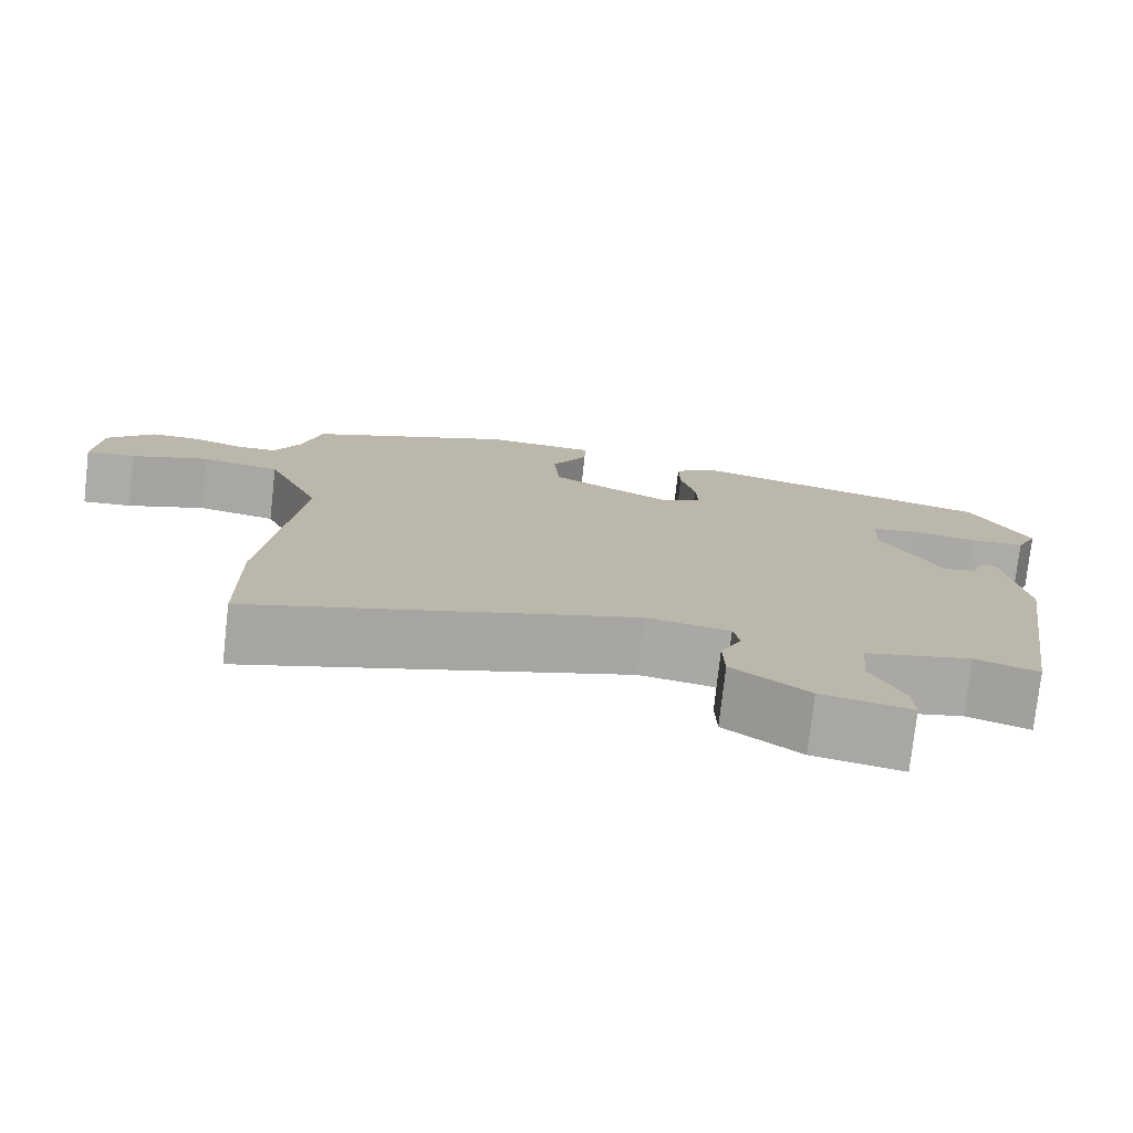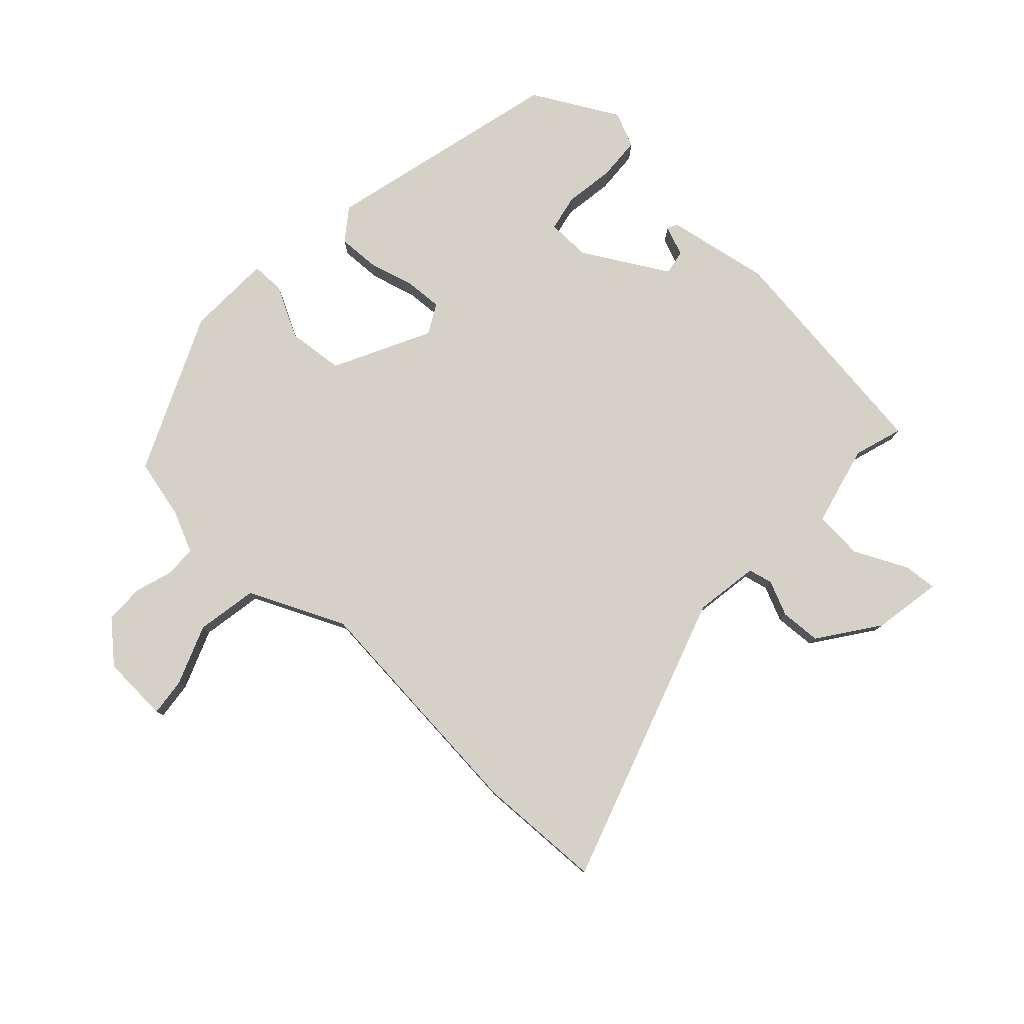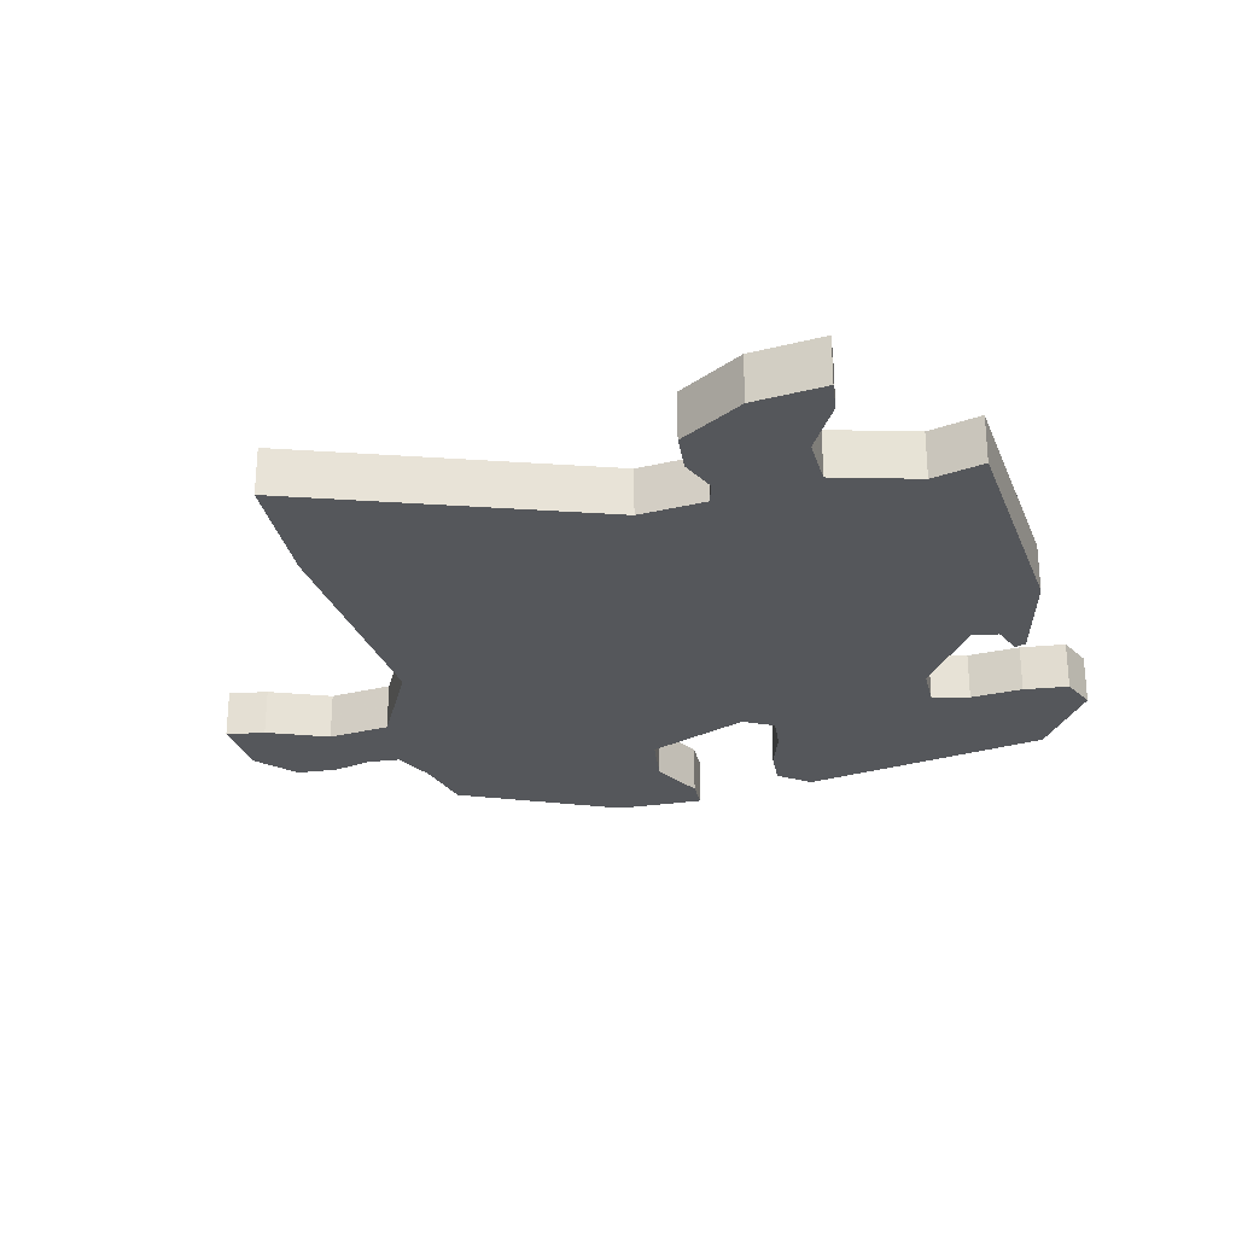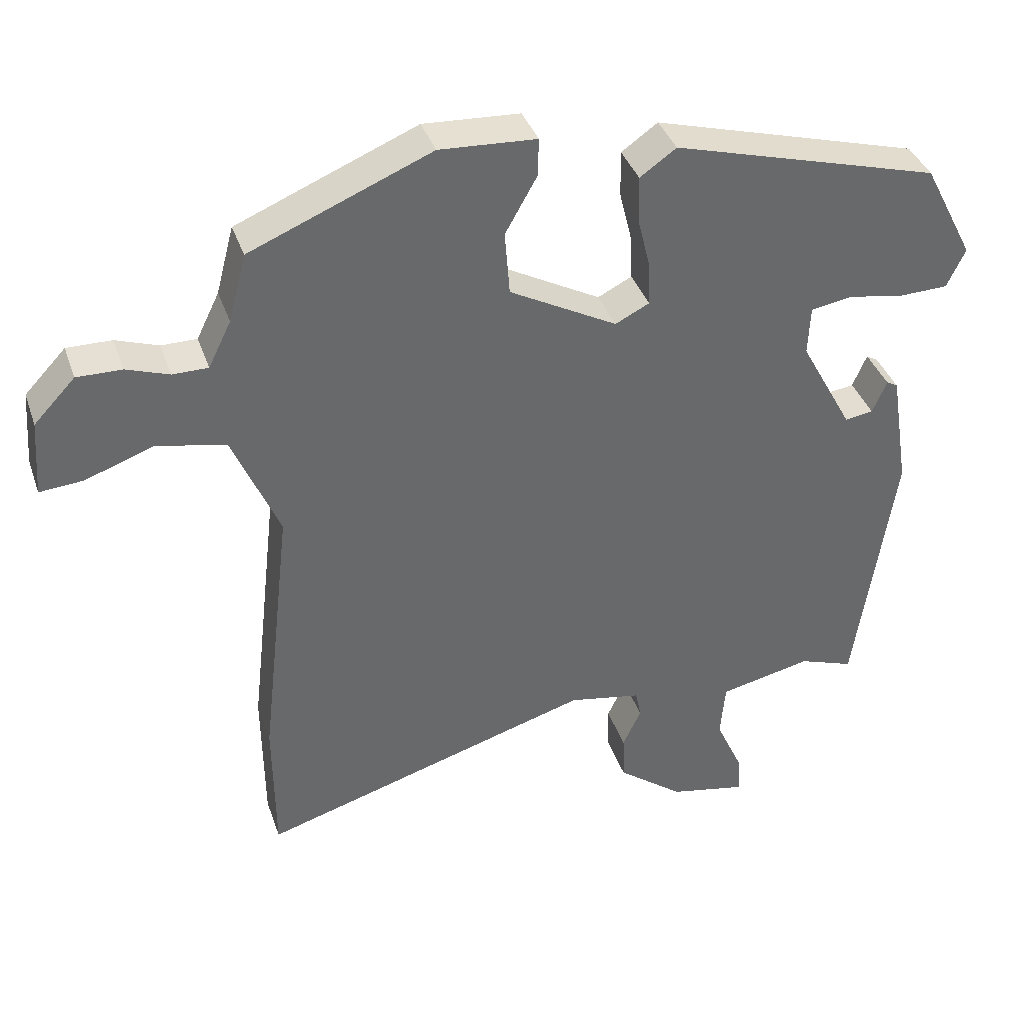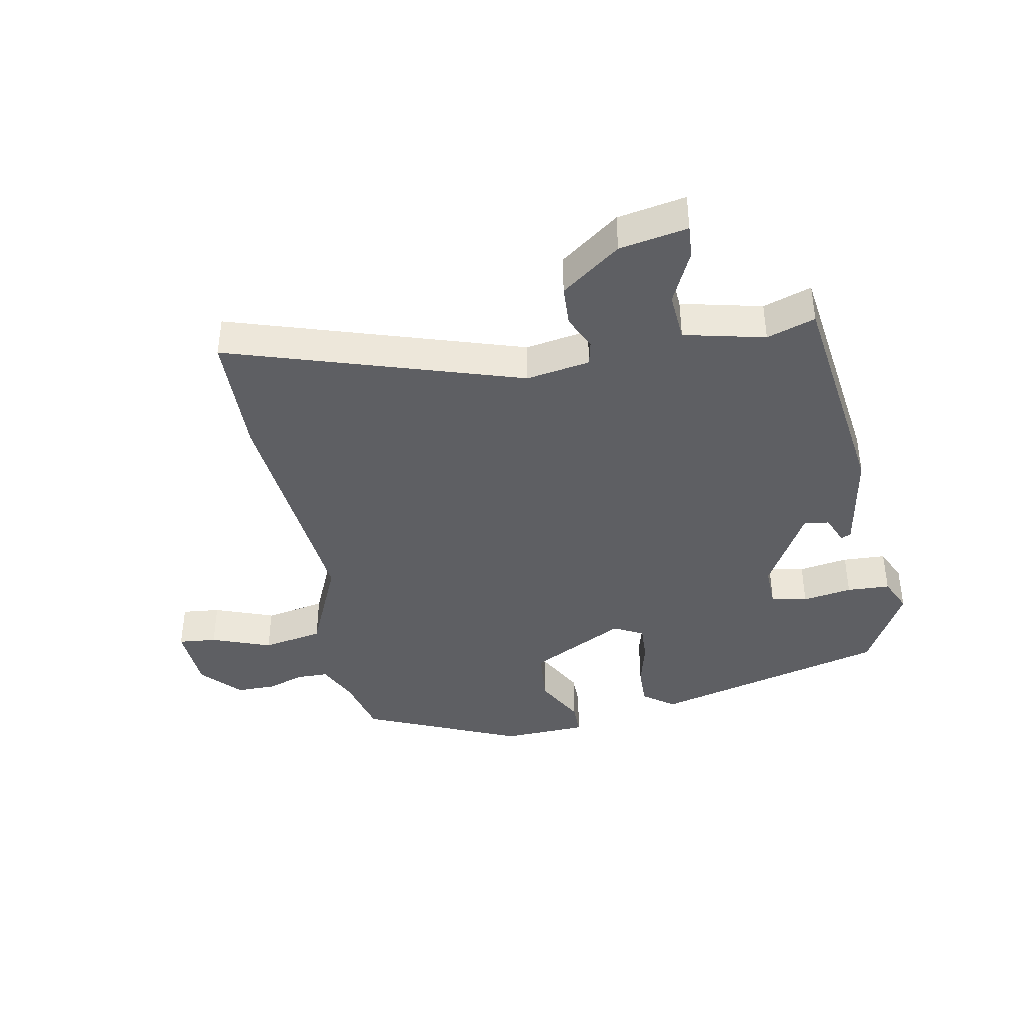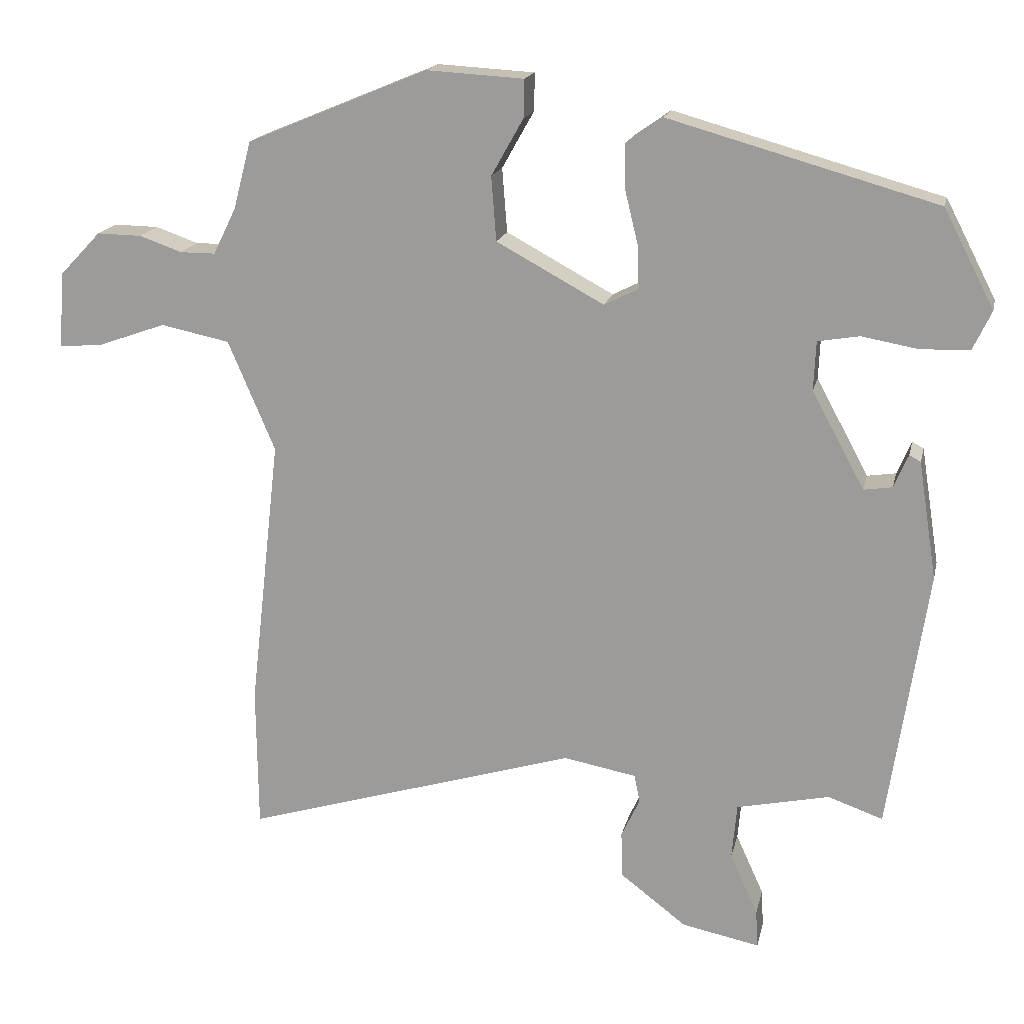
<metadata>
{"format":"obj","ext":"obj","renderer":"f3d","projection":"perspective","resolution":1024,"background":"white","views":[{"elev":-76.5,"azim":173.6,"up":"+Z"},{"elev":79.6,"azim":131.5,"up":"+Y"},{"elev":-26.6,"azim":-169.6,"up":"+Y"},{"elev":38.0,"azim":161.9,"up":"+Z"},{"elev":-40.5,"azim":-170.1,"up":"+Y"},{"elev":17.1,"azim":-167.8,"up":"+Z"}]}
</metadata>
<code>
v 0.482 0.07 0.417
v 0.507 0.07 0.322
v 0.539 0.07 0.257
v 0.589 0.07 0.257
v 0.649 0.07 0.278
v 0.712 0.07 0.279
v 0.77 0.07 0.218
v 0.778 0.07 0.111
v 0.717 0.07 0.116
v 0.621 0.07 0.15
v 0.524 0.07 0.13
v 0.458 0.07 -0.025
v 0.501 0.07 -0.408
v 0.499 0.07 -0.608
v 0.029 0.07 -0.467
v -0.073 0.07 -0.486
v -0.081 0.07 -0.525
v -0.055 0.07 -0.58
v -0.057 0.07 -0.645
v -0.15 0.07 -0.716
v -0.259 0.07 -0.738
v -0.256 0.07 -0.685
v -0.217 0.07 -0.599
v -0.224 0.07 -0.521
v -0.354 0.07 -0.493
v -0.431 0.07 -0.52
v -0.486 0.07 -0.154
v -0.46 0.07 0.011
v -0.444 0.07 0.02
v -0.424 0.07 -0.027
v -0.384 0.07 -0.033
v -0.31 0.07 0.103
v -0.313 0.07 0.172
v -0.371 0.07 0.182
v -0.45 0.07 0.168
v -0.519 0.07 0.17
v -0.545 0.07 0.225
v -0.474 0.07 0.362
v -0.098 0.07 0.468
v -0.047 0.07 0.432
v -0.048 0.07 0.367
v -0.066 0.07 0.293
v -0.068 0.07 0.233
v -0.02 0.07 0.209
v 0.131 0.07 0.291
v 0.138 0.07 0.381
v 0.093 0.07 0.461
v 0.092 0.07 0.514
v 0.228 0.07 0.522
v 0.482 0 0.417
v 0.507 0 0.322
v 0.539 0 0.257
v 0.589 0 0.257
v 0.649 0 0.278
v 0.712 0 0.279
v 0.77 0 0.218
v 0.778 0 0.111
v 0.717 0 0.116
v 0.621 0 0.15
v 0.524 0 0.13
v 0.458 0 -0.025
v 0.501 0 -0.408
v 0.499 0 -0.608
v 0.029 0 -0.467
v -0.073 0 -0.486
v -0.081 0 -0.525
v -0.055 0 -0.58
v -0.057 0 -0.645
v -0.15 0 -0.716
v -0.259 0 -0.738
v -0.256 0 -0.685
v -0.217 0 -0.599
v -0.224 0 -0.521
v -0.354 0 -0.493
v -0.431 0 -0.52
v -0.486 0 -0.154
v -0.46 0 0.011
v -0.444 0 0.02
v -0.424 0 -0.027
v -0.384 0 -0.033
v -0.31 0 0.103
v -0.313 0 0.172
v -0.371 0 0.182
v -0.45 0 0.168
v -0.519 0 0.17
v -0.545 0 0.225
v -0.474 0 0.362
v -0.098 0 0.468
v -0.047 0 0.432
v -0.048 0 0.367
v -0.066 0 0.293
v -0.068 0 0.233
v -0.02 0 0.209
v 0.131 0 0.291
v 0.138 0 0.381
v 0.093 0 0.461
v 0.092 0 0.514
v 0.228 0 0.522
f 46 47 48 49
f 45 46 49 1
f 44 45 1 2
f 39 40 41 42
f 39 42 43
f 38 39 43
f 37 38 43 44
f 34 35 36 37
f 33 34 37 44
f 27 28 29 30
f 25 26 27 30
f 24 25 30 31
f 20 21 22 23
f 20 23 24
f 17 18 19 20
f 16 17 20 24
f 12 13 14 15
f 11 12 15 16
f 7 8 9 10
f 7 10 11
f 4 5 6 7
f 3 4 7 11
f 44 2 3 11
f 32 33 44 11
f 24 31 32
f 11 16 24 32
f 98 97 96 95
f 50 98 95 94
f 51 50 94 93
f 91 90 89 88
f 92 91 88
f 92 88 87
f 93 92 87 86
f 86 85 84 83
f 93 86 83 82
f 79 78 77 76
f 79 76 75 74
f 80 79 74 73
f 72 71 70 69
f 73 72 69
f 69 68 67 66
f 73 69 66 65
f 64 63 62 61
f 65 64 61 60
f 59 58 57 56
f 60 59 56
f 56 55 54 53
f 60 56 53 52
f 60 52 51 93
f 60 93 82 81
f 81 80 73
f 81 73 65 60
f 1 50 51 2
f 2 51 52 3
f 3 52 53 4
f 4 53 54 5
f 5 54 55 6
f 6 55 56 7
f 7 56 57 8
f 8 57 58 9
f 9 58 59 10
f 10 59 60 11
f 11 60 61 12
f 12 61 62 13
f 13 62 63 14
f 14 63 64 15
f 15 64 65 16
f 16 65 66 17
f 17 66 67 18
f 18 67 68 19
f 19 68 69 20
f 20 69 70 21
f 21 70 71 22
f 22 71 72 23
f 23 72 73 24
f 24 73 74 25
f 25 74 75 26
f 26 75 76 27
f 27 76 77 28
f 28 77 78 29
f 29 78 79 30
f 30 79 80 31
f 31 80 81 32
f 32 81 82 33
f 33 82 83 34
f 34 83 84 35
f 35 84 85 36
f 36 85 86 37
f 37 86 87 38
f 38 87 88 39
f 39 88 89 40
f 40 89 90 41
f 41 90 91 42
f 42 91 92 43
f 43 92 93 44
f 44 93 94 45
f 45 94 95 46
f 46 95 96 47
f 47 96 97 48
f 48 97 98 49
f 49 98 50 1

</code>
